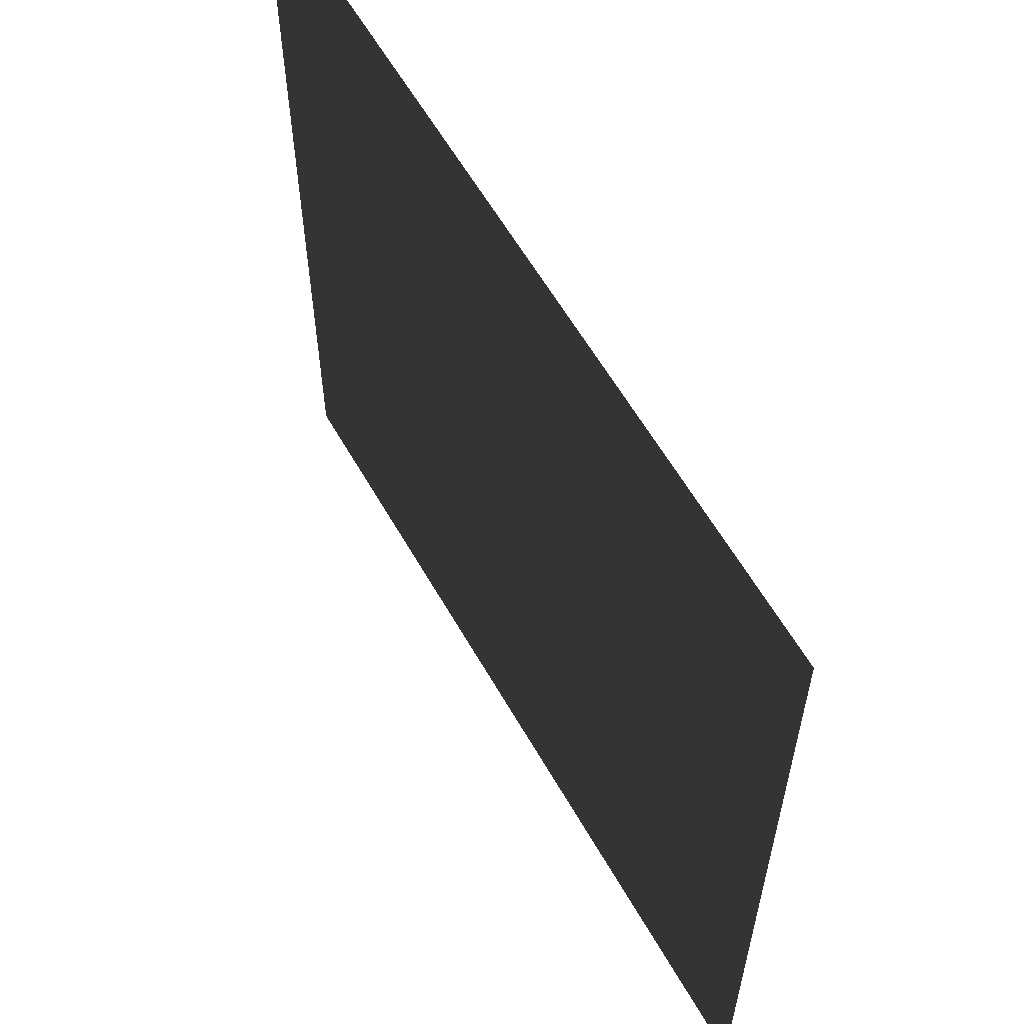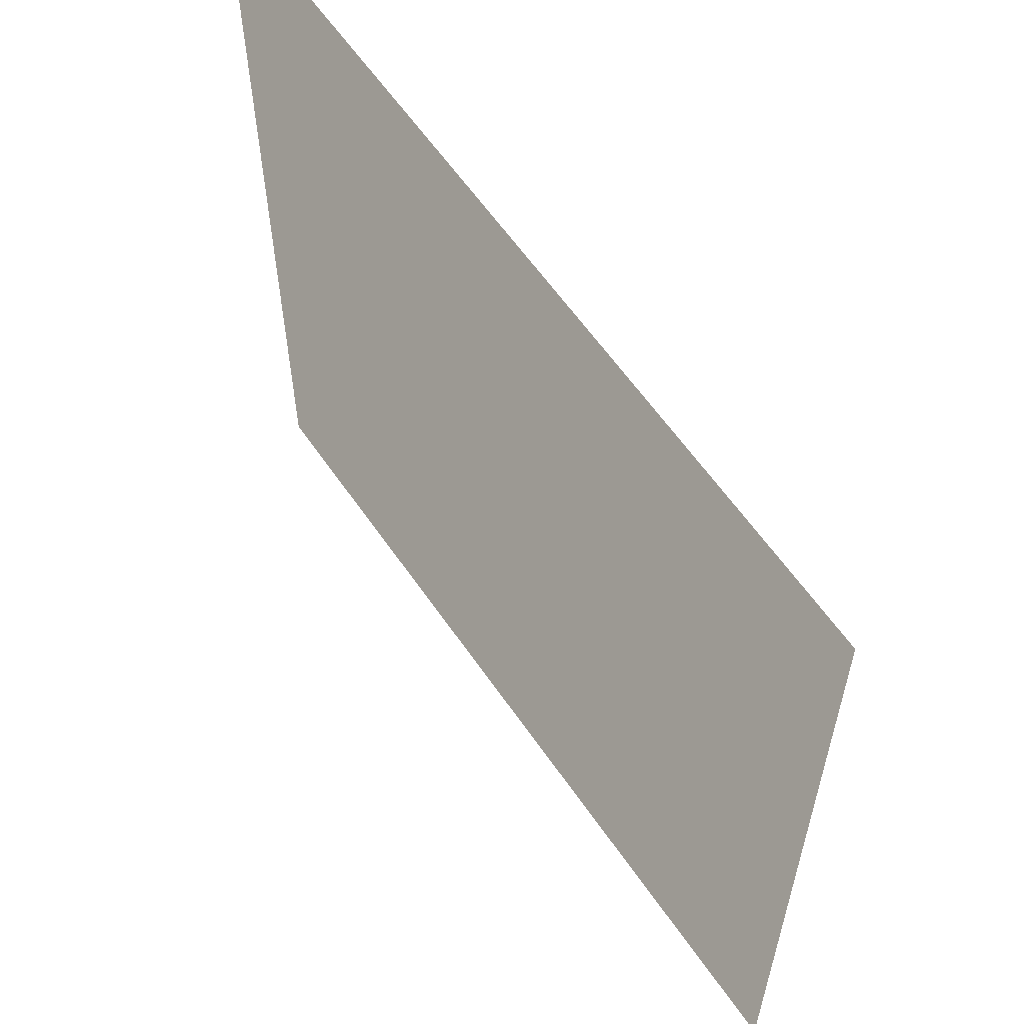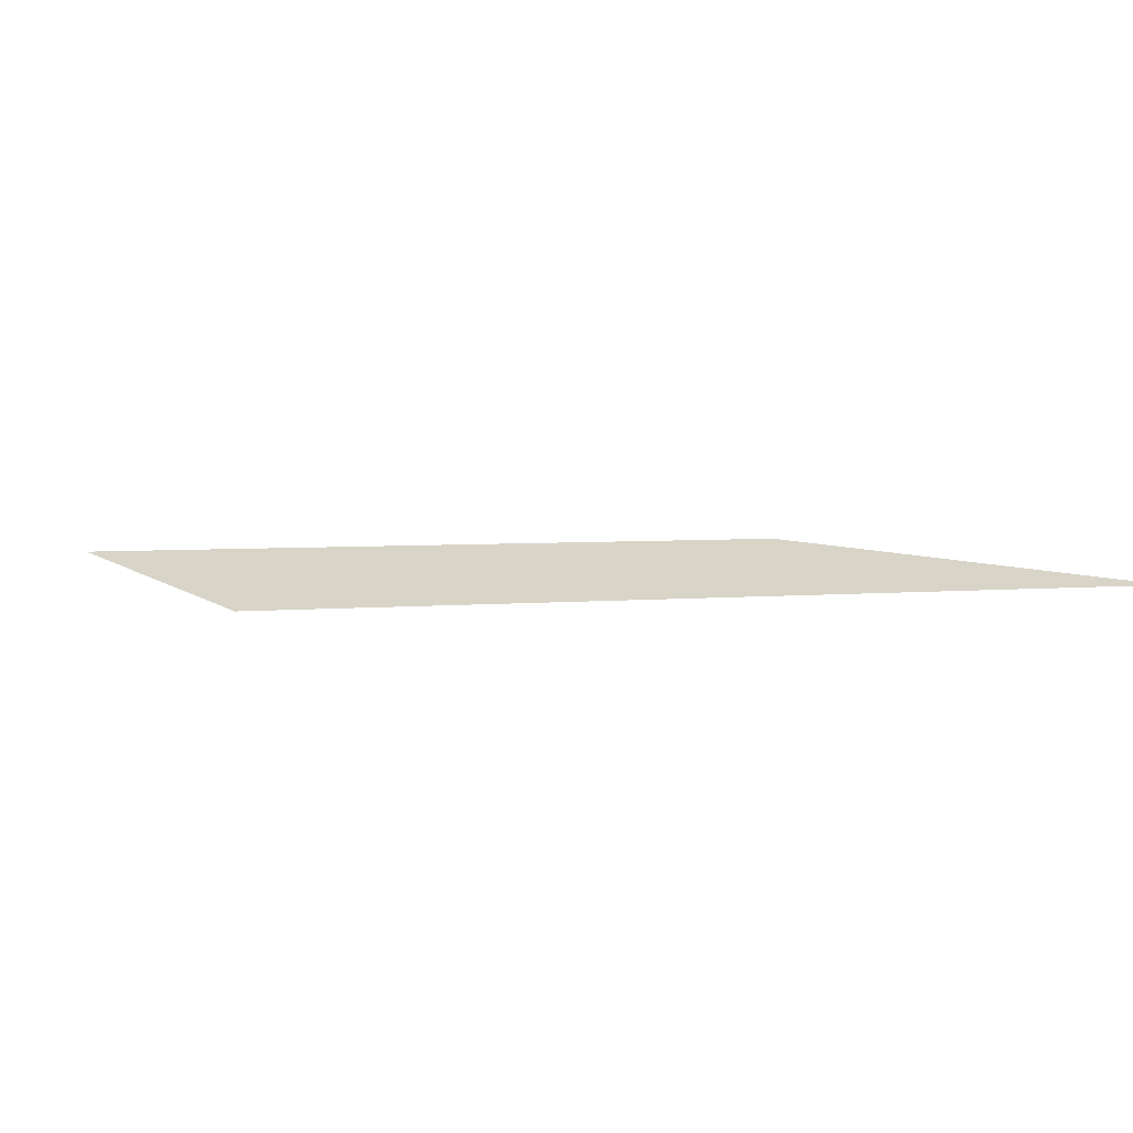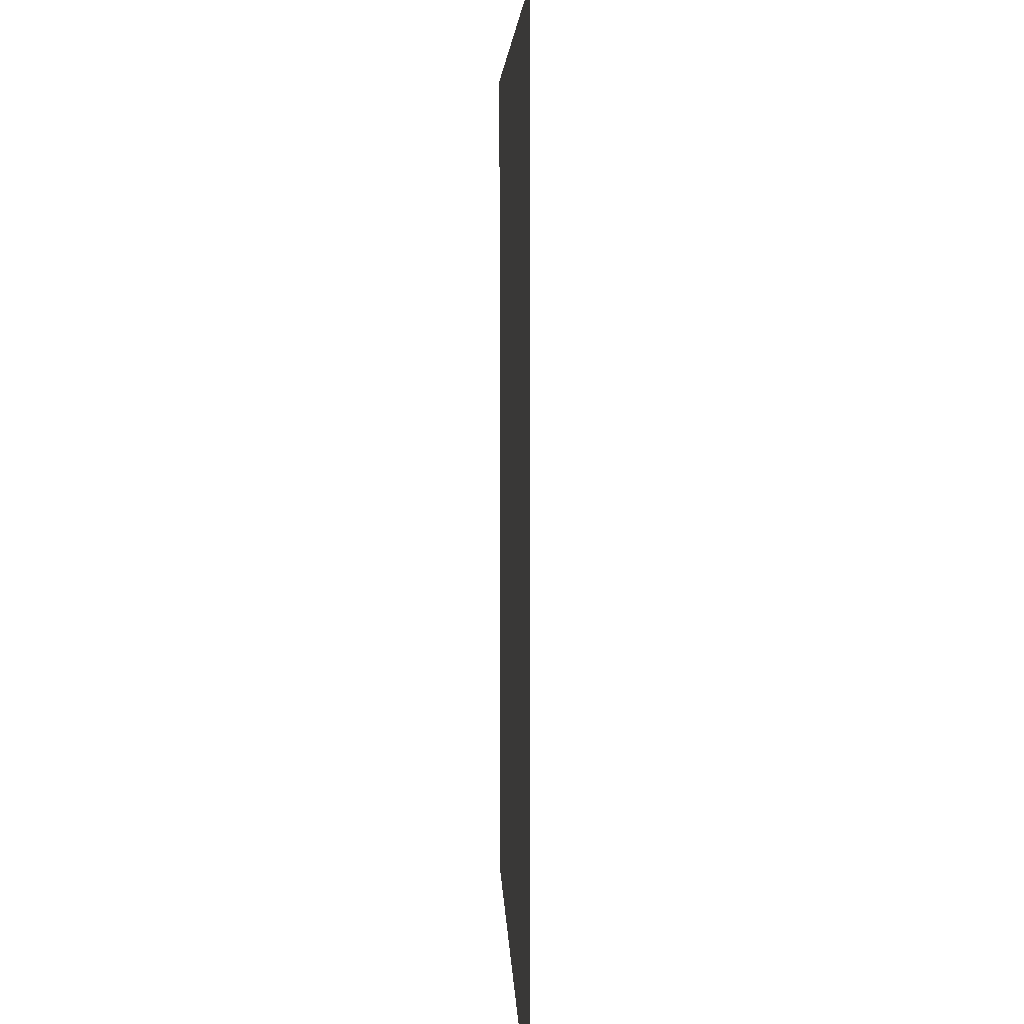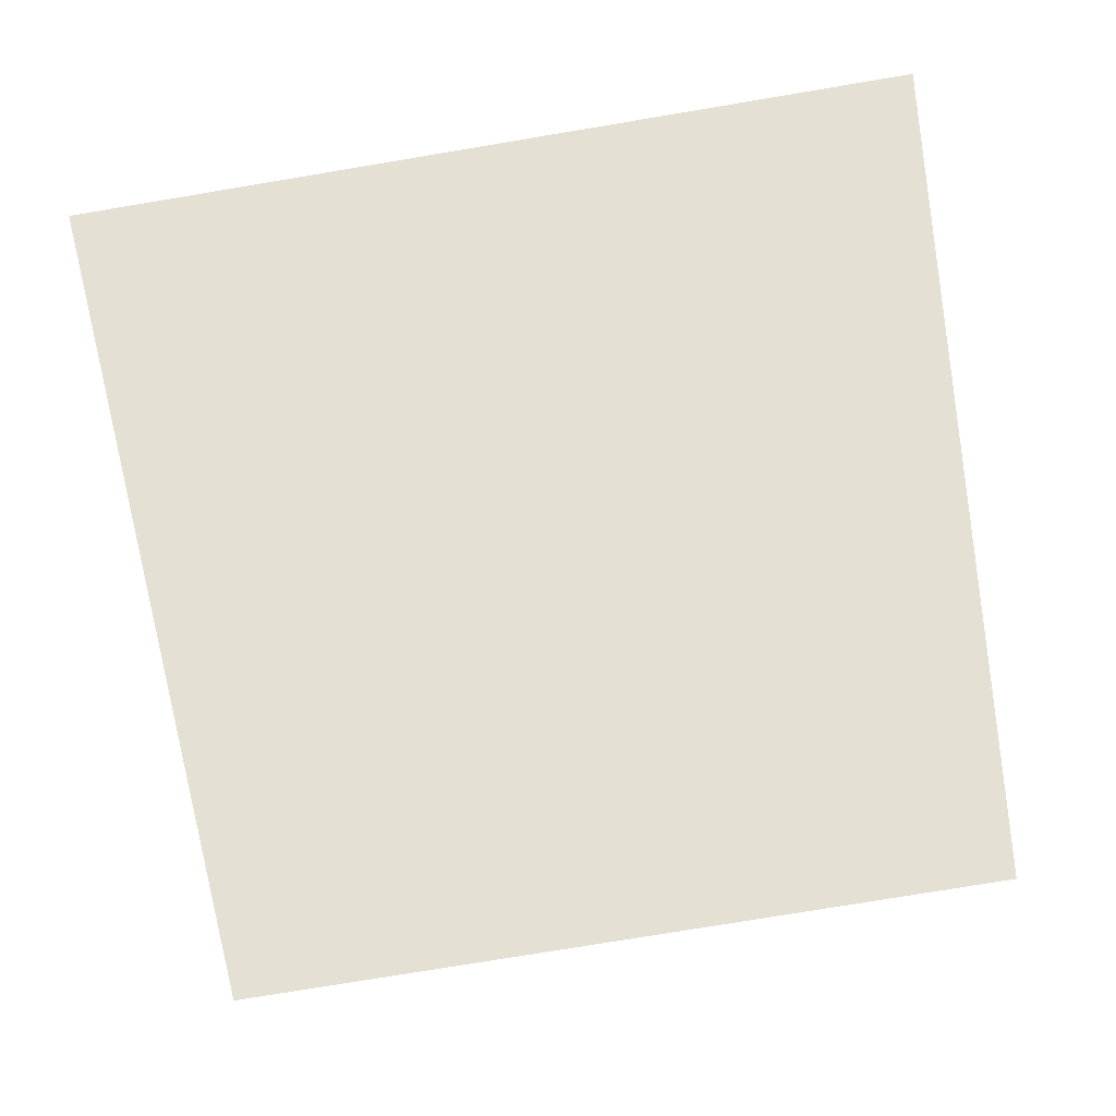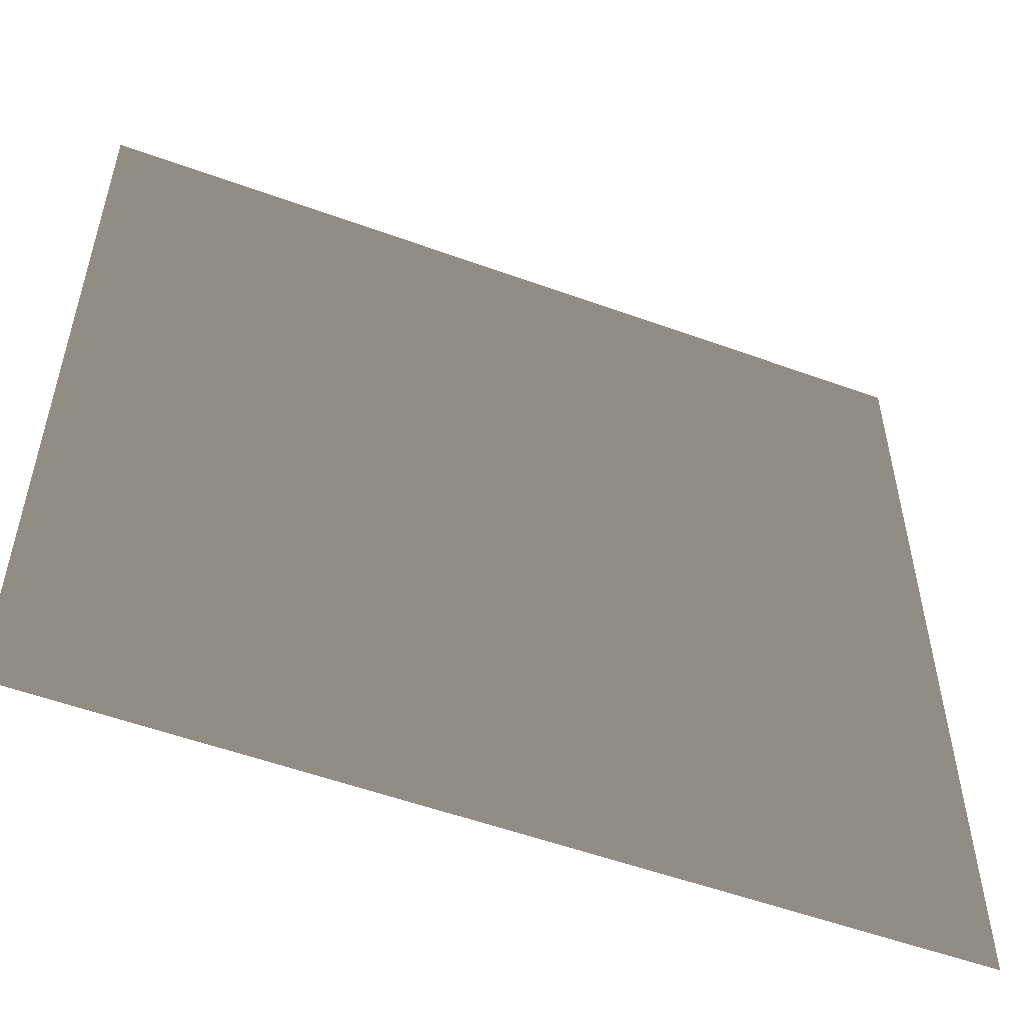
<metadata>
{"format":"obj","ext":"obj","renderer":"f3d","projection":"perspective","resolution":1024,"background":"white","views":[{"elev":60.1,"azim":60.4,"up":"+Z"},{"elev":60.5,"azim":-124.4,"up":"+Z"},{"elev":3.7,"azim":70.5,"up":"+Y"},{"elev":4.8,"azim":-91.8,"up":"+Z"},{"elev":-77.7,"azim":-170.6,"up":"+Y"},{"elev":-54.3,"azim":158.9,"up":"+Z"}]}
</metadata>
<code>
v 1 0 1
v 1 0 -1
v -1 0 -1
v -1 0 1
f 1 2 3 4

</code>
